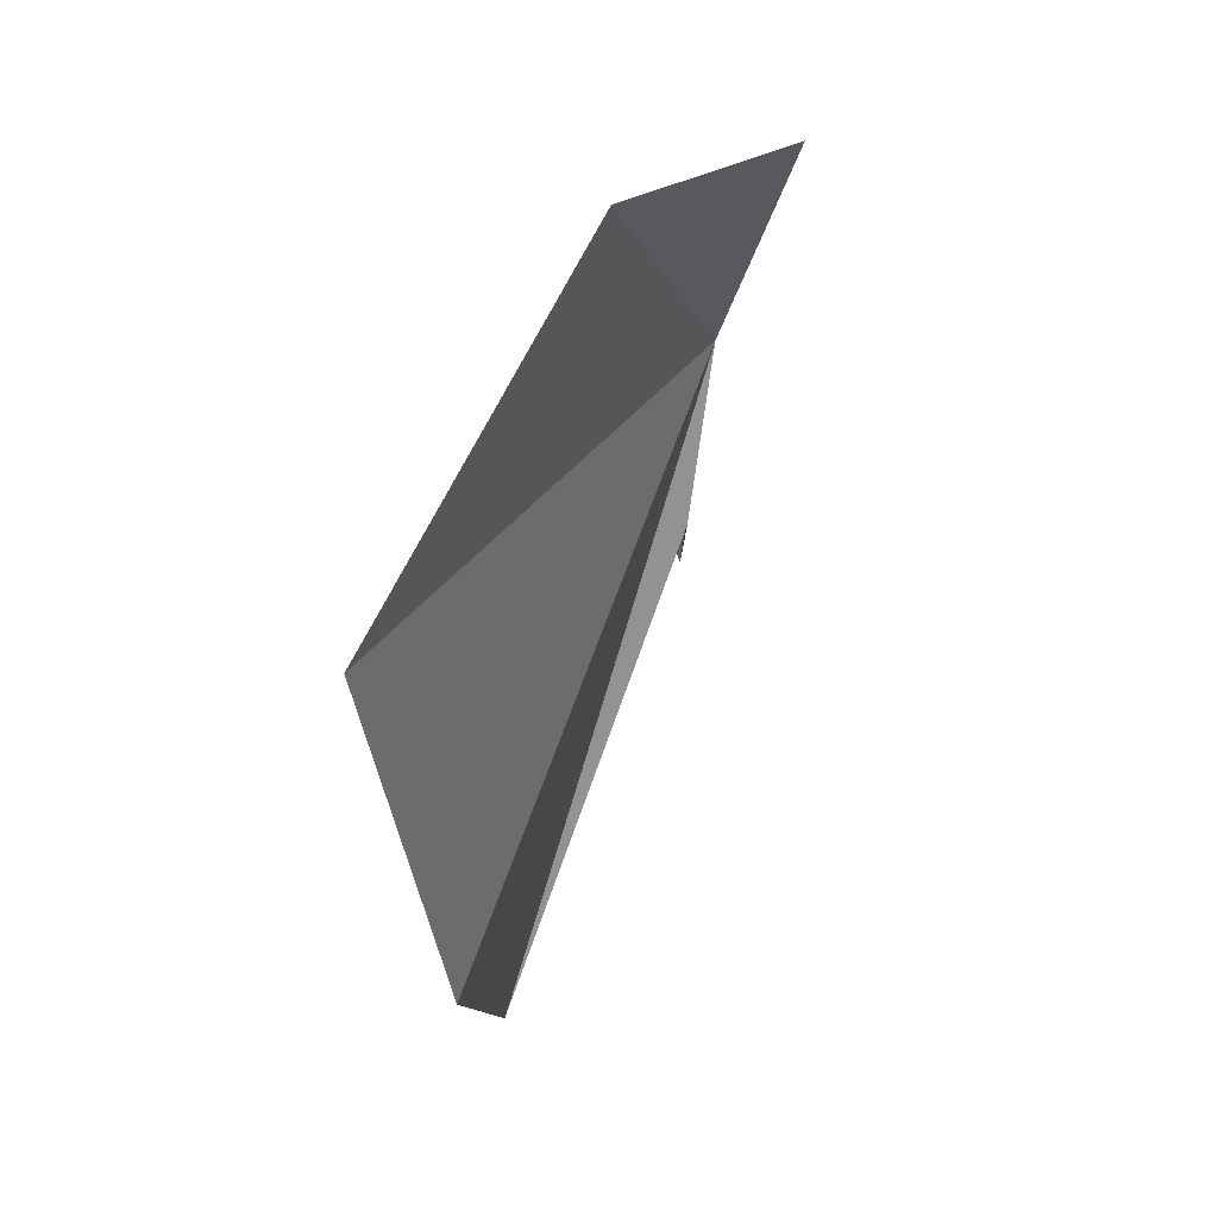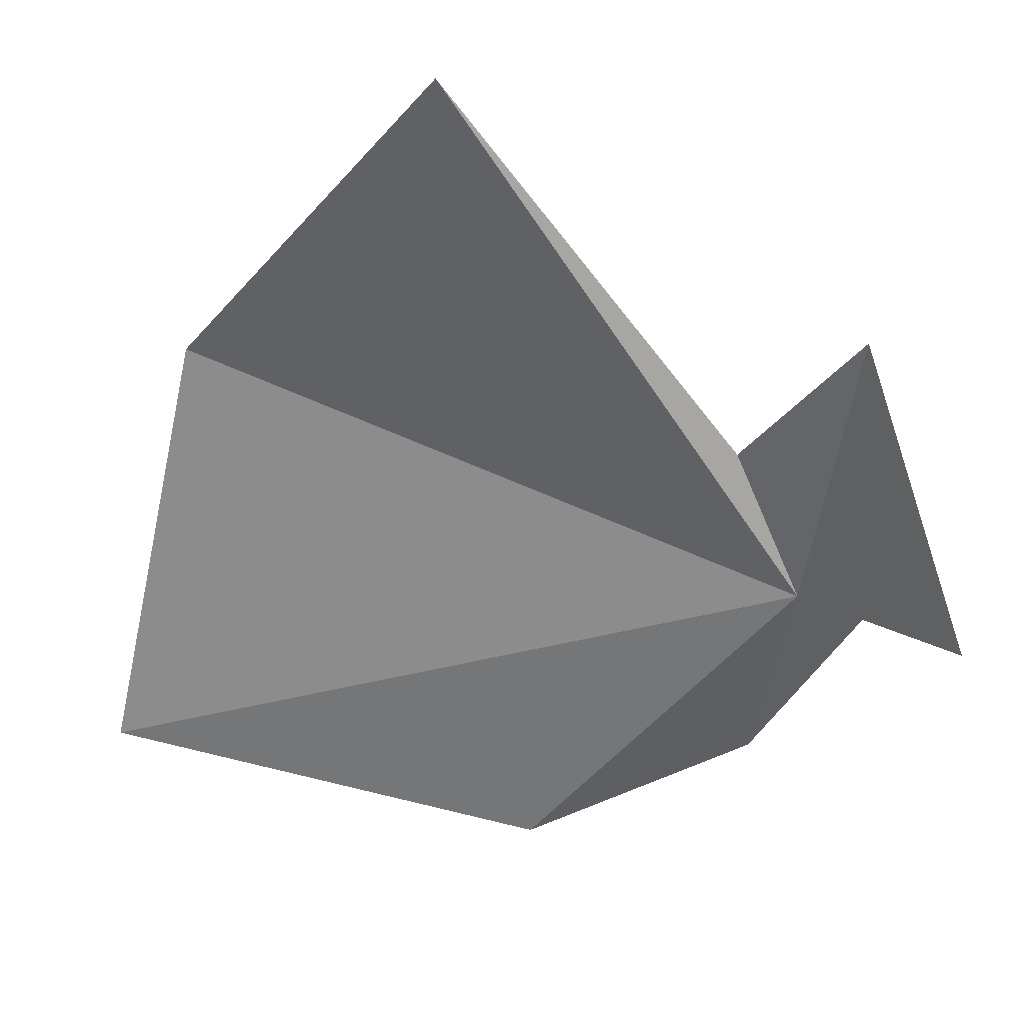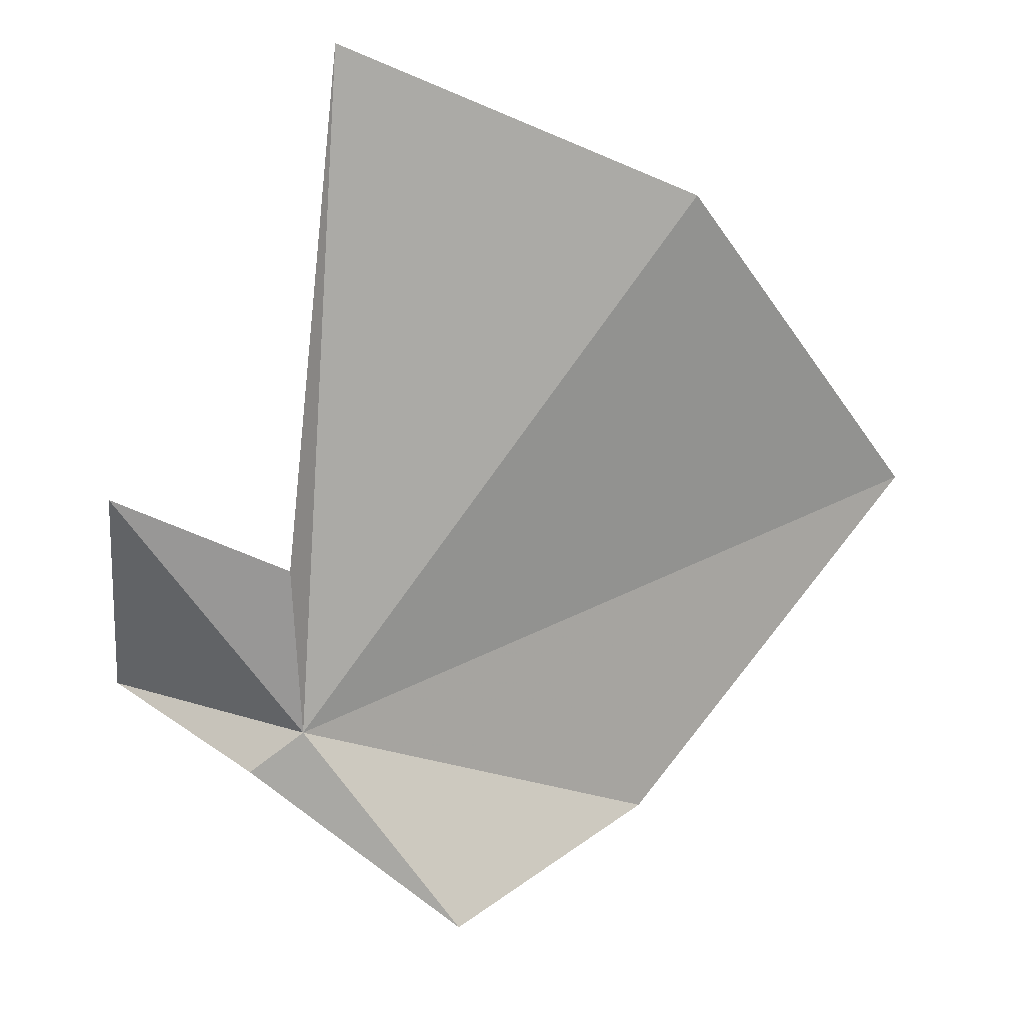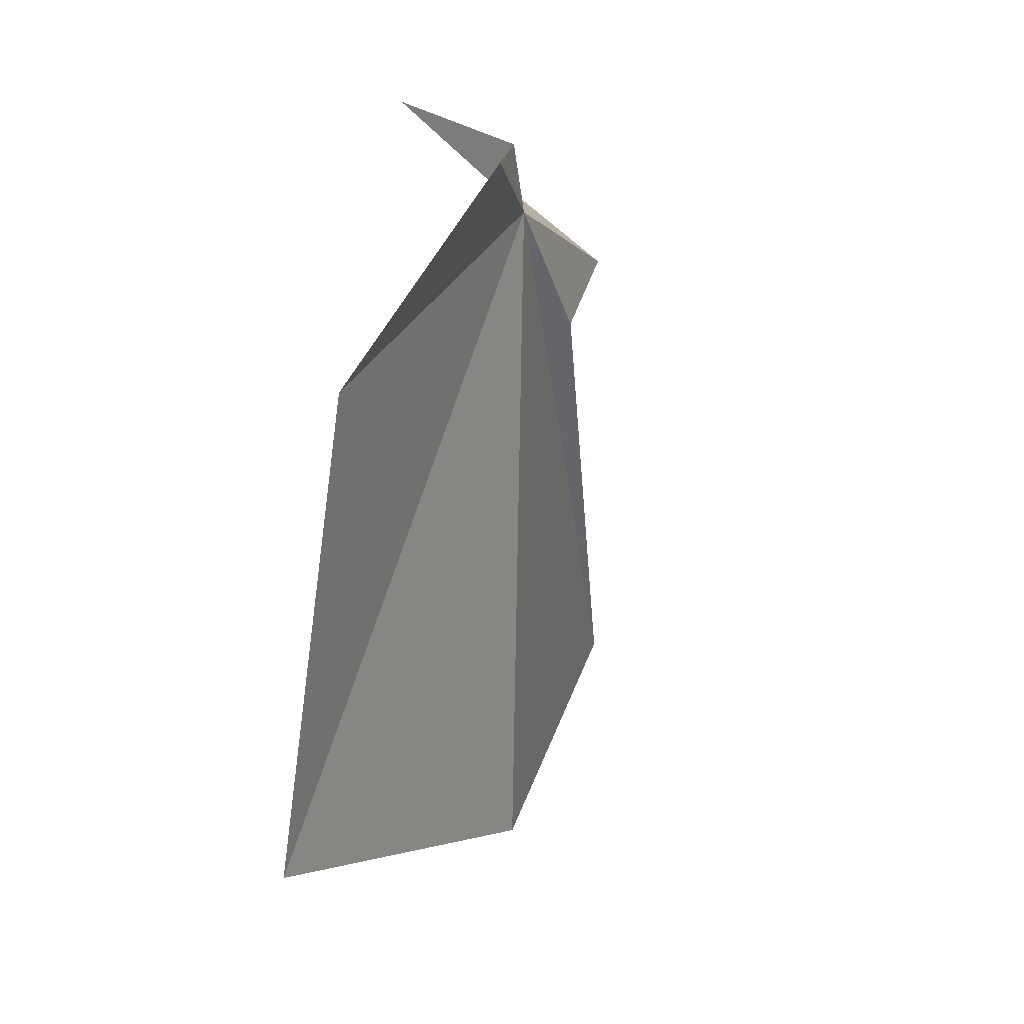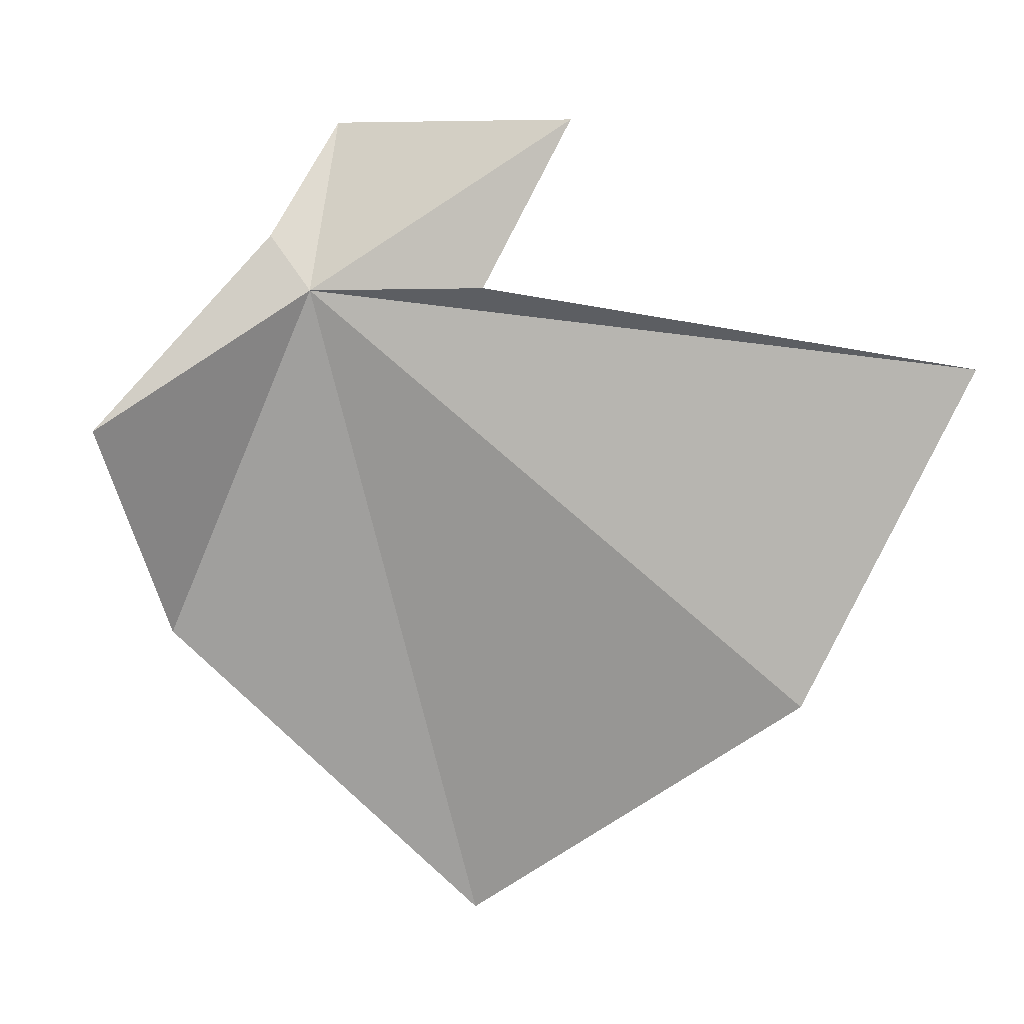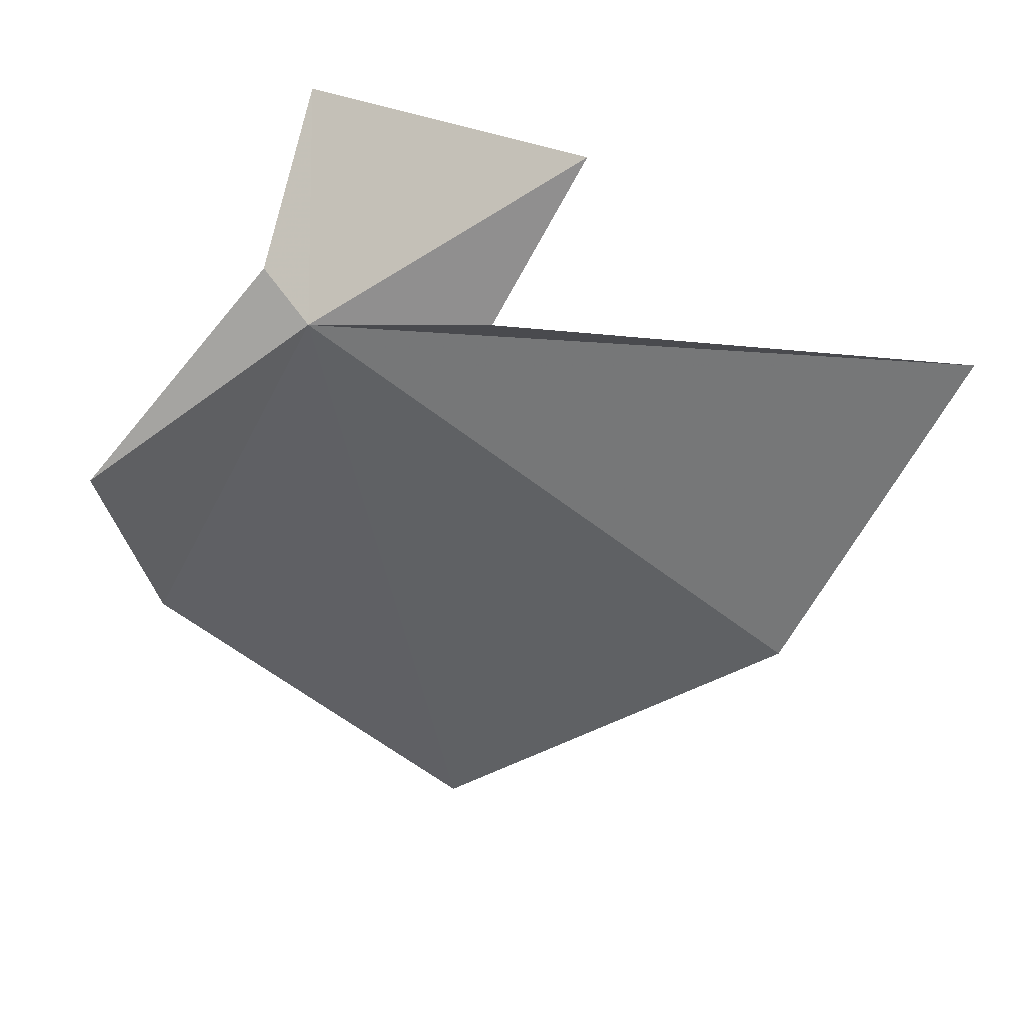
<metadata>
{"format":"obj","ext":"obj","renderer":"f3d","projection":"perspective","resolution":1024,"background":"white","views":[{"elev":-71.6,"azim":42.4,"up":"+Z"},{"elev":-16.8,"azim":-60.2,"up":"+Y"},{"elev":72.5,"azim":86.6,"up":"+Y"},{"elev":-36.6,"azim":66.8,"up":"+Z"},{"elev":-3.2,"azim":147.5,"up":"+Z"},{"elev":21.2,"azim":139.5,"up":"+Z"}]}
</metadata>
<code>
v -0.8843 18.27 8.984
v -3.857 19.47 6.35
v -2.591 17.5 4.963
v -0.5387 17.01 6.842
v -4.518 20.43 8.497
v -1.732 18.98 8.977
v 0.2929 17.61 8.084
v -2.121 19.38 10.01
v -1.435 17.62 10.24
v -0.6845 18.12 9.337
f 1 2 3
f 1 3 4
f 1 5 2
f 1 6 5
f 1 4 7
f 1 8 6
f 1 9 8
f 1 10 9
f 1 7 10

</code>
